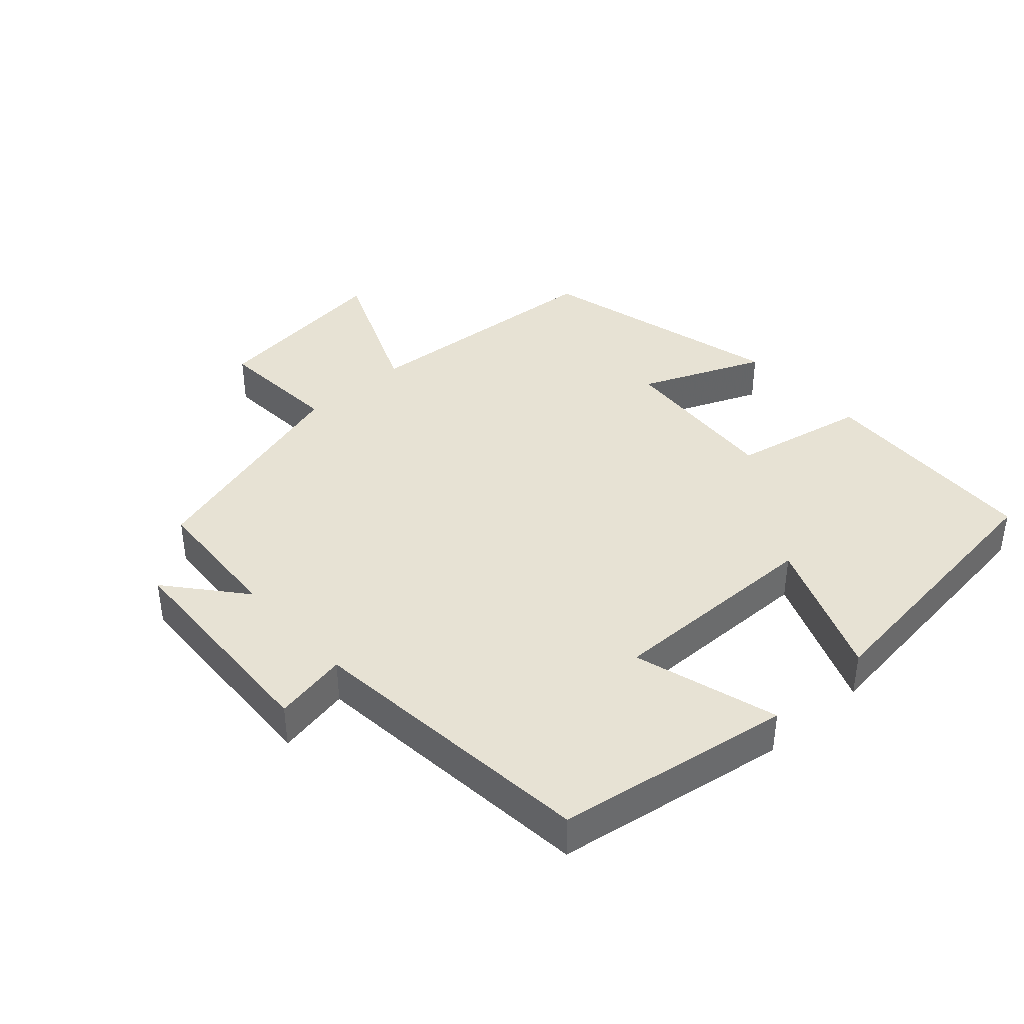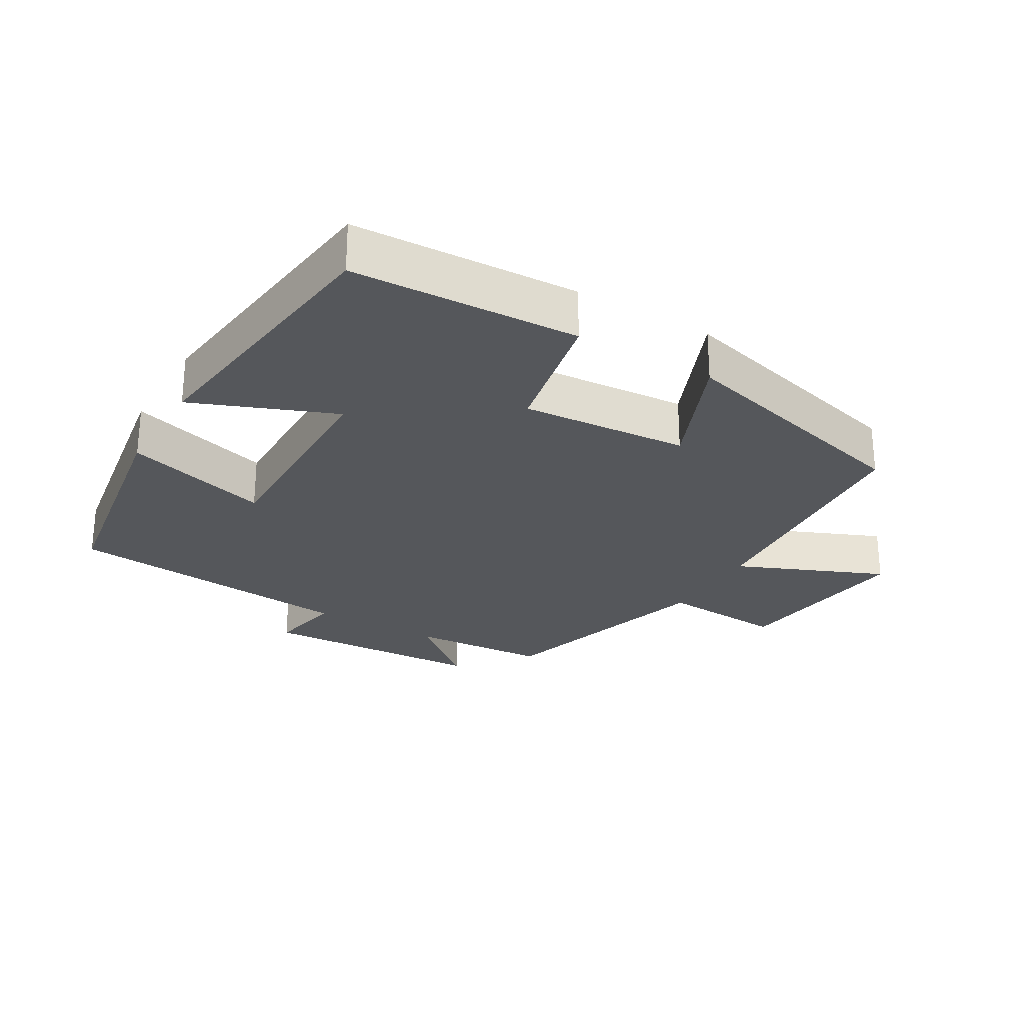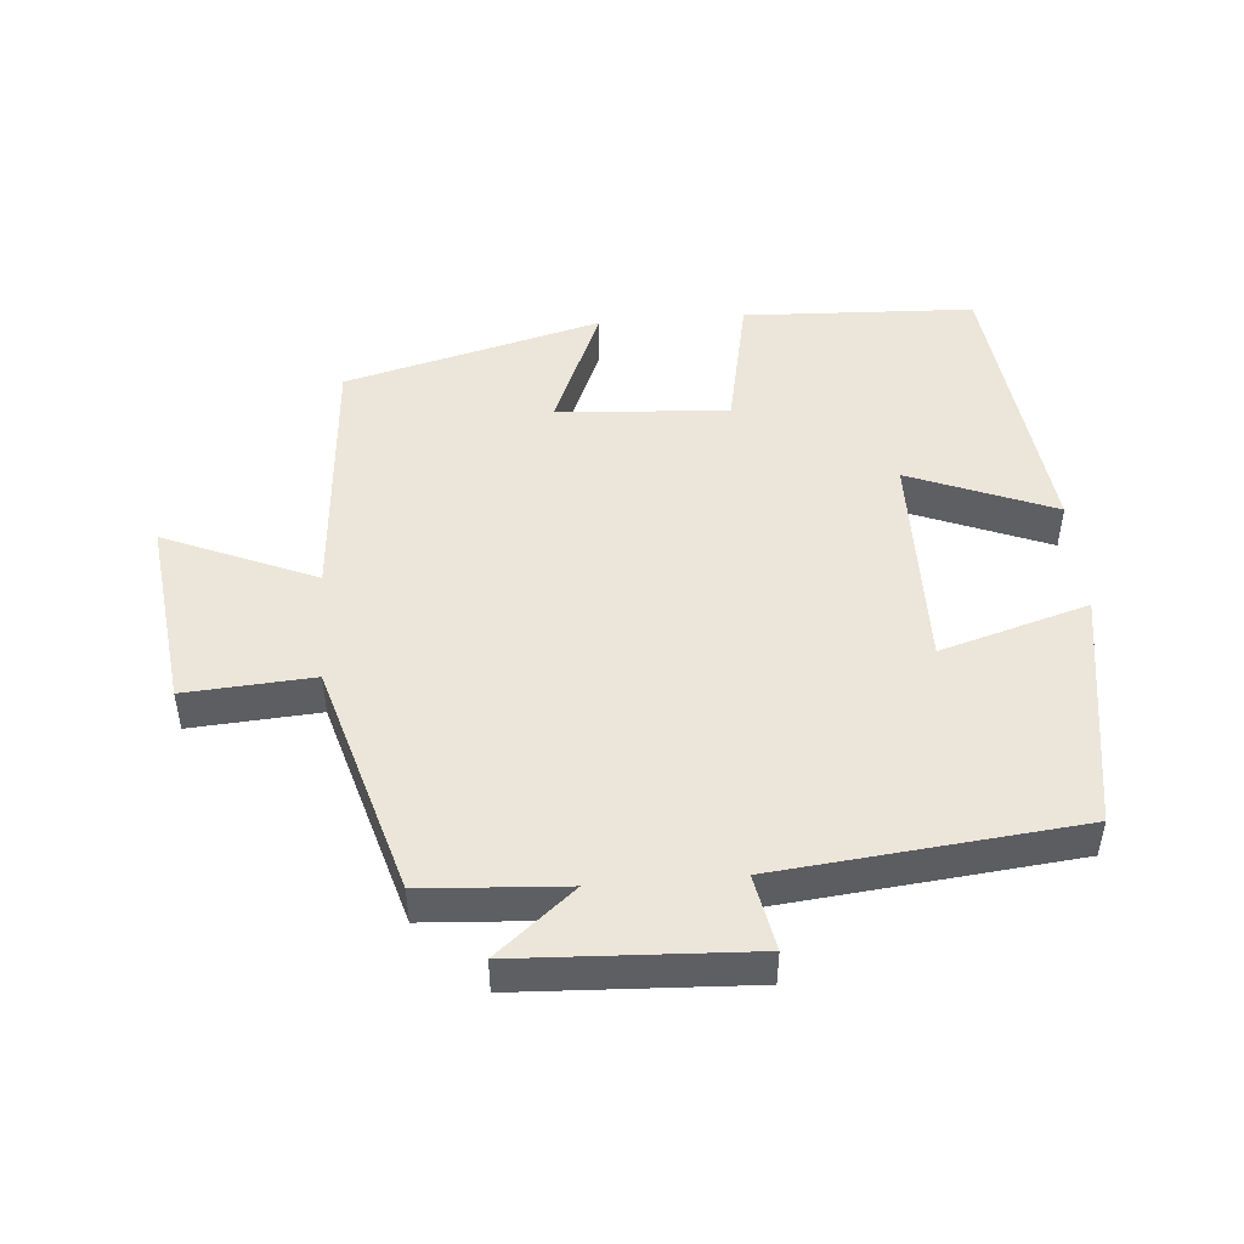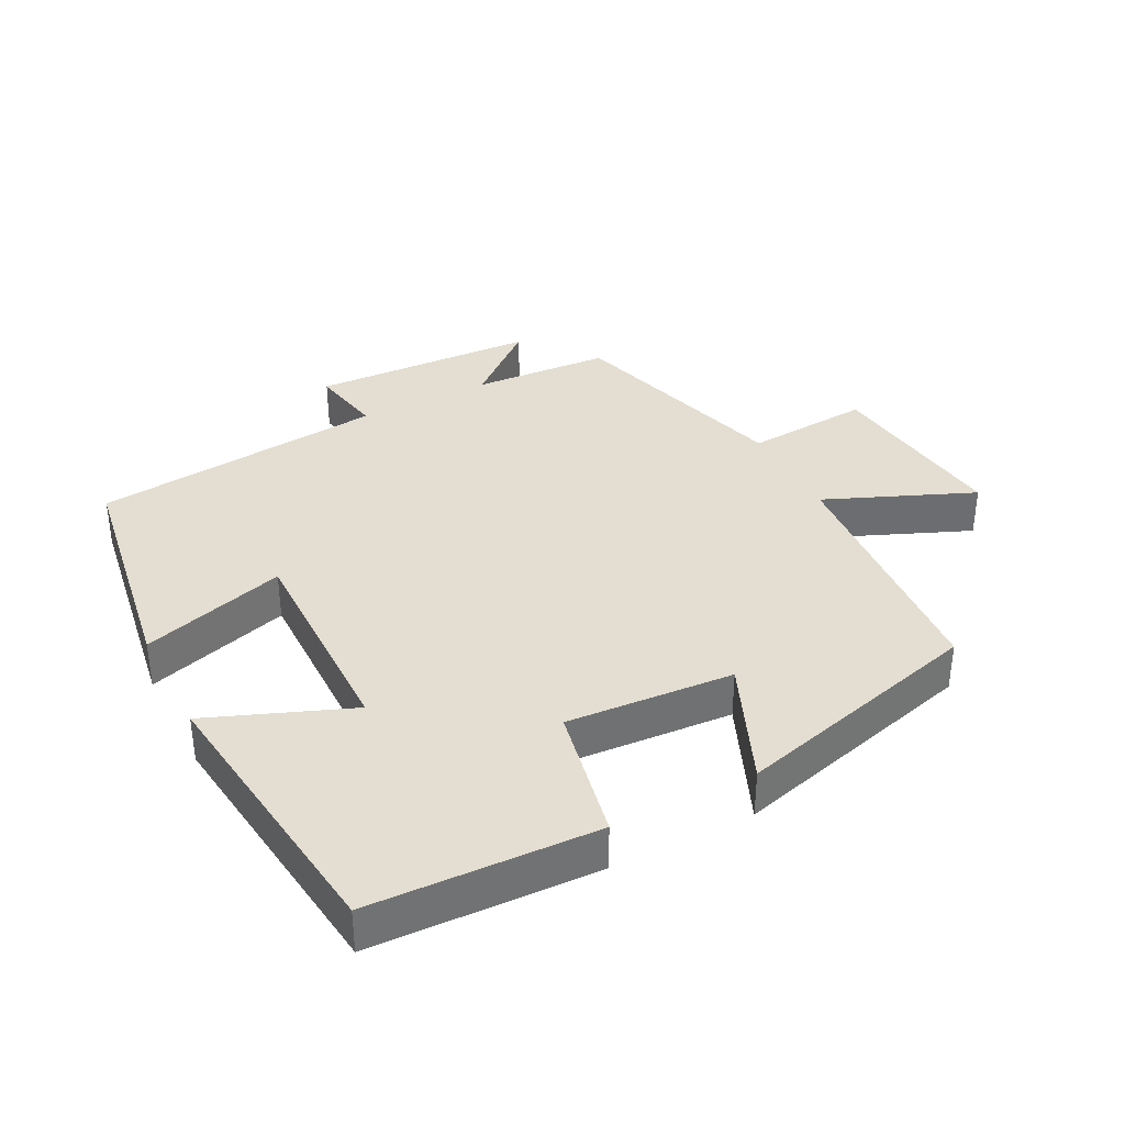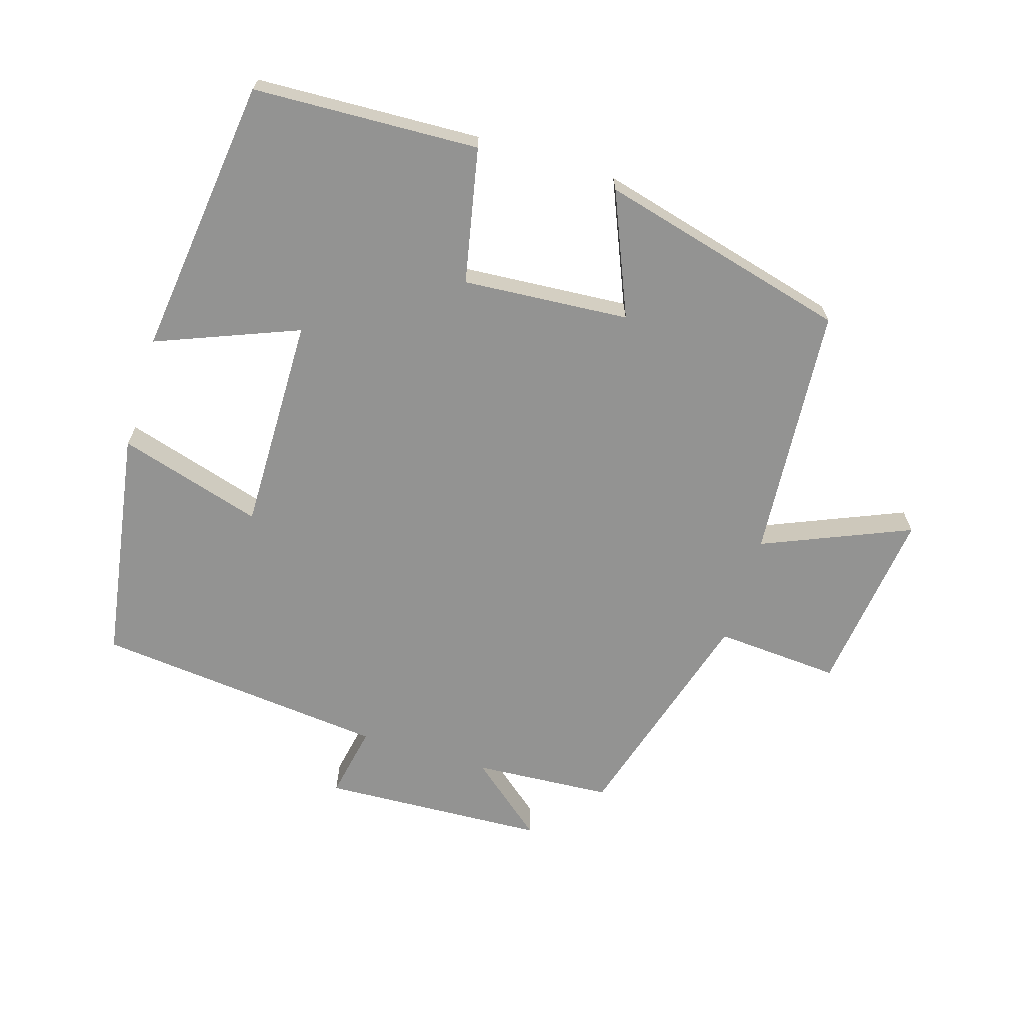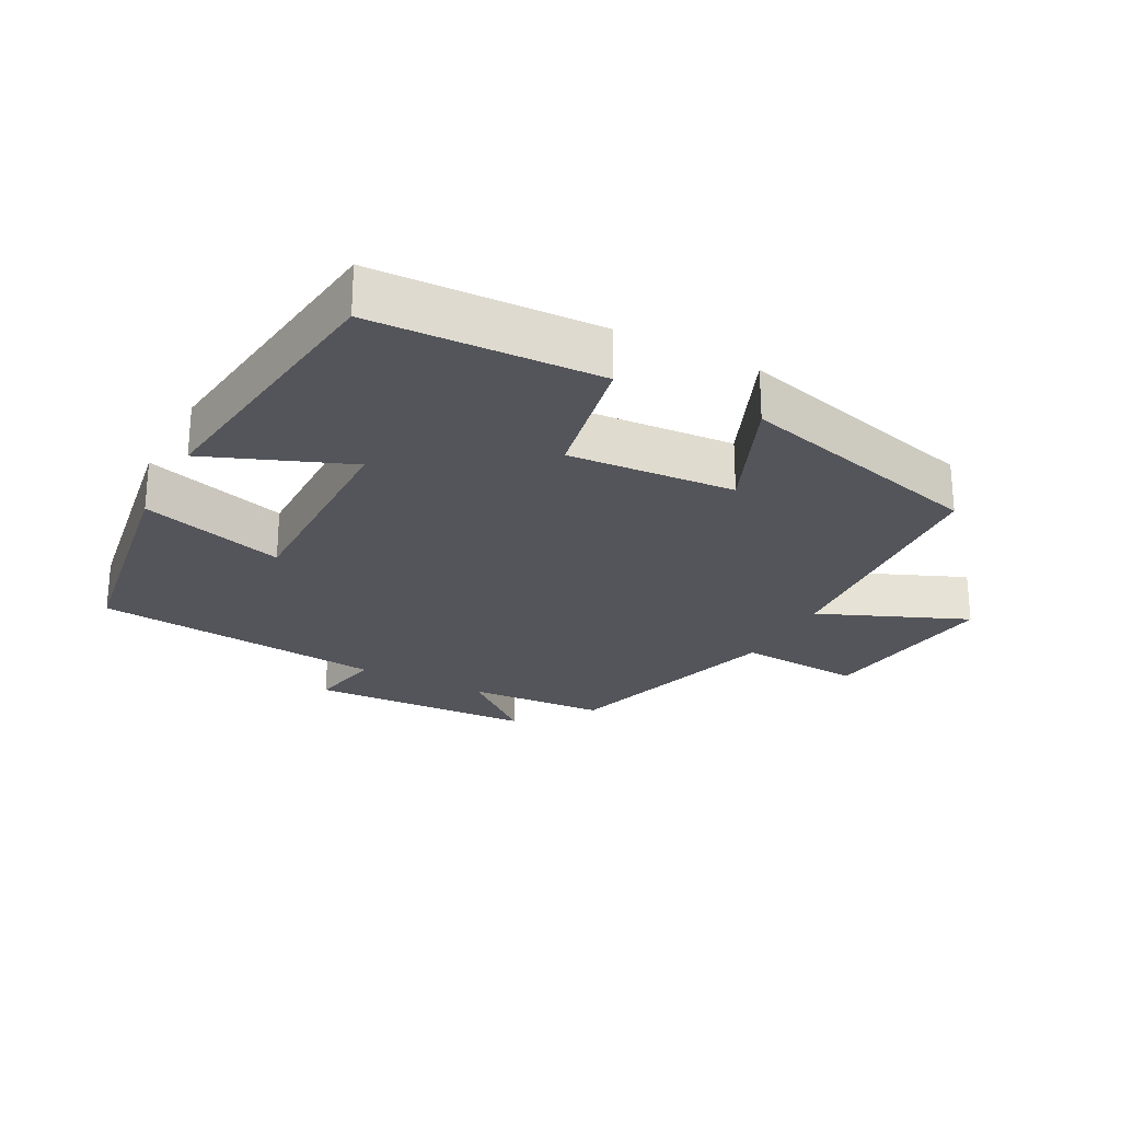
<metadata>
{"format":"obj","ext":"obj","renderer":"f3d","projection":"perspective","resolution":1024,"background":"white","views":[{"elev":39.8,"azim":-132.0,"up":"+Y"},{"elev":-26.5,"azim":-30.4,"up":"+Y"},{"elev":48.1,"azim":175.4,"up":"+Y"},{"elev":36.3,"azim":-27.4,"up":"+Y"},{"elev":-66.6,"azim":-17.1,"up":"+Y"},{"elev":-24.9,"azim":-28.0,"up":"+Y"}]}
</metadata>
<code>
v 0.401 0.07 -0.487
v 0.195 0.07 -0.5
v 0.308 0.07 -0.594
v -0.028 0.07 -0.61
v -0.007 0.07 -0.5
v -0.444 0.07 -0.455
v -0.5 0.07 -0.105
v -0.285 0.07 -0.169
v -0.289 0.07 0.153
v -0.5 0.07 0.069
v -0.449 0.07 0.486
v -0.113 0.07 0.5
v -0.072 0.07 0.299
v 0.176 0.07 0.317
v 0.099 0.07 0.5
v 0.471 0.07 0.403
v 0.5 0.07 0.023
v 0.72 0.07 0.116
v 0.686 0.07 -0.162
v 0.5 0.07 -0.149
v 0.401 0 -0.487
v 0.195 0 -0.5
v 0.308 0 -0.594
v -0.028 0 -0.61
v -0.007 0 -0.5
v -0.444 0 -0.455
v -0.5 0 -0.105
v -0.285 0 -0.169
v -0.289 0 0.153
v -0.5 0 0.069
v -0.449 0 0.486
v -0.113 0 0.5
v -0.072 0 0.299
v 0.176 0 0.317
v 0.099 0 0.5
v 0.471 0 0.403
v 0.5 0 0.023
v 0.72 0 0.116
v 0.686 0 -0.162
v 0.5 0 -0.149
f 17 18 19 20
f 16 17 20
f 15 16 20
f 14 15 20
f 20 1 2
f 14 20 2
f 13 14 2
f 11 12 13
f 10 11 13
f 9 10 13
f 8 9 13 2
f 7 8 2
f 6 7 2
f 5 6 2
f 2 3 4 5
f 40 39 38 37
f 40 37 36
f 40 36 35
f 40 35 34
f 22 21 40
f 22 40 34
f 22 34 33
f 33 32 31
f 33 31 30
f 33 30 29
f 22 33 29 28
f 22 28 27
f 22 27 26
f 22 26 25
f 25 24 23 22
f 1 21 22 2
f 2 22 23 3
f 3 23 24 4
f 4 24 25 5
f 5 25 26 6
f 6 26 27 7
f 7 27 28 8
f 8 28 29 9
f 9 29 30 10
f 10 30 31 11
f 11 31 32 12
f 12 32 33 13
f 13 33 34 14
f 14 34 35 15
f 15 35 36 16
f 16 36 37 17
f 17 37 38 18
f 18 38 39 19
f 19 39 40 20
f 20 40 21 1

</code>
